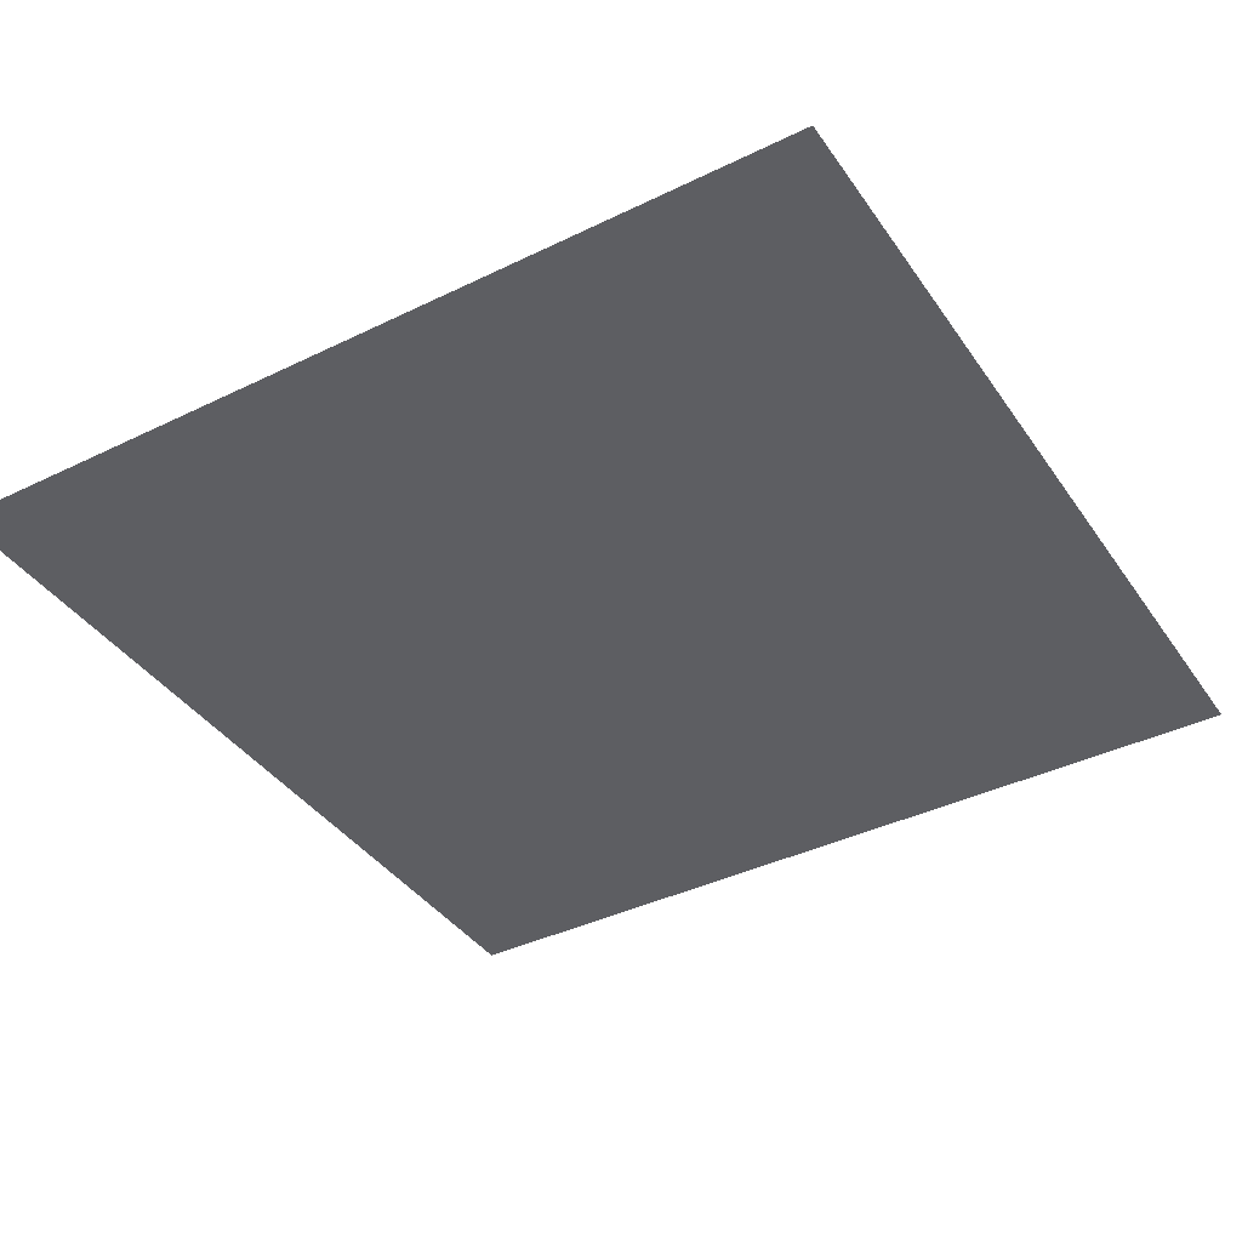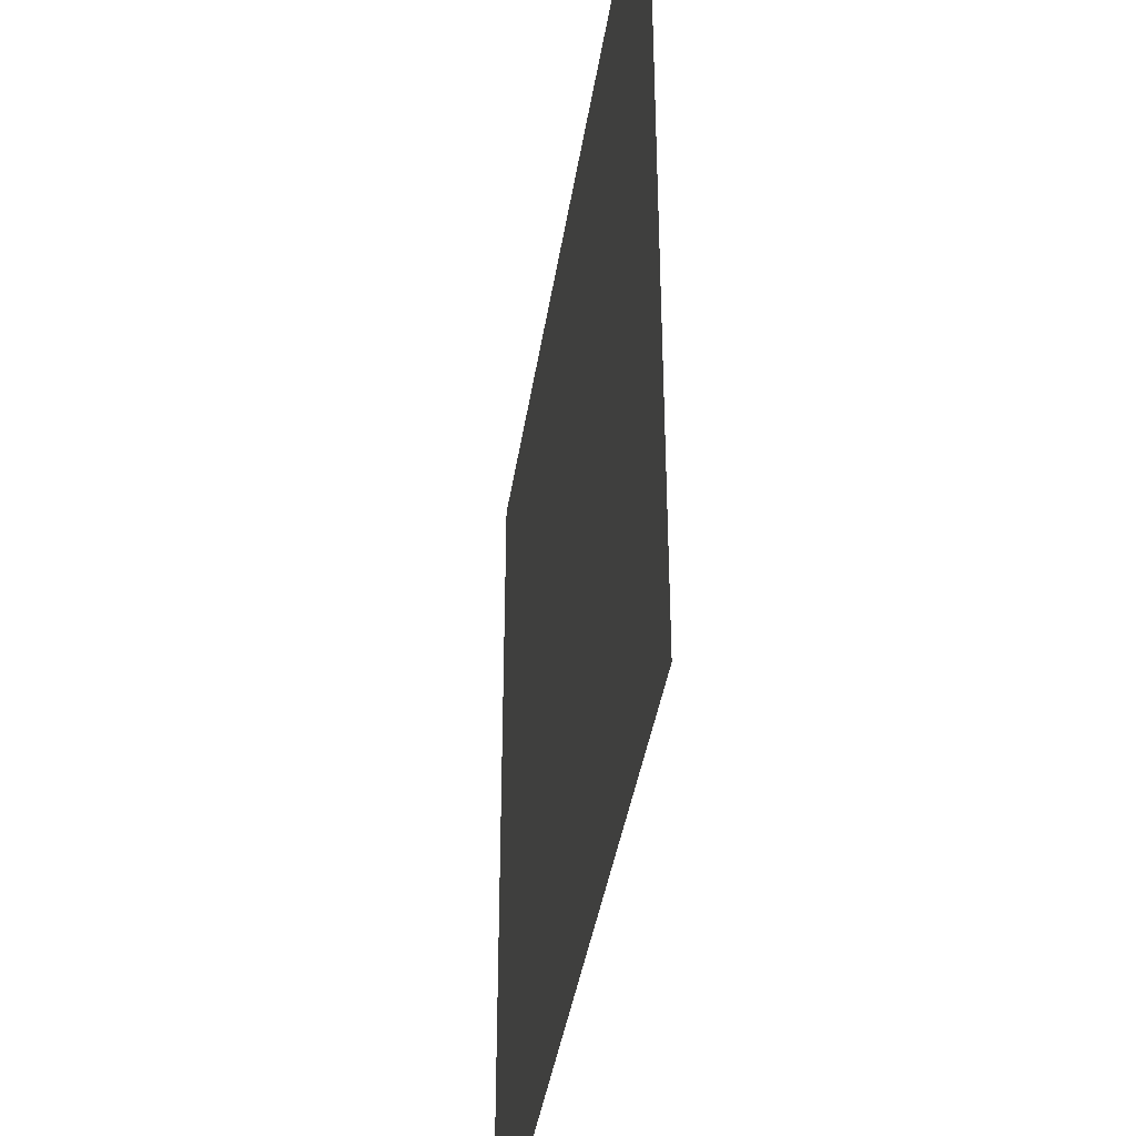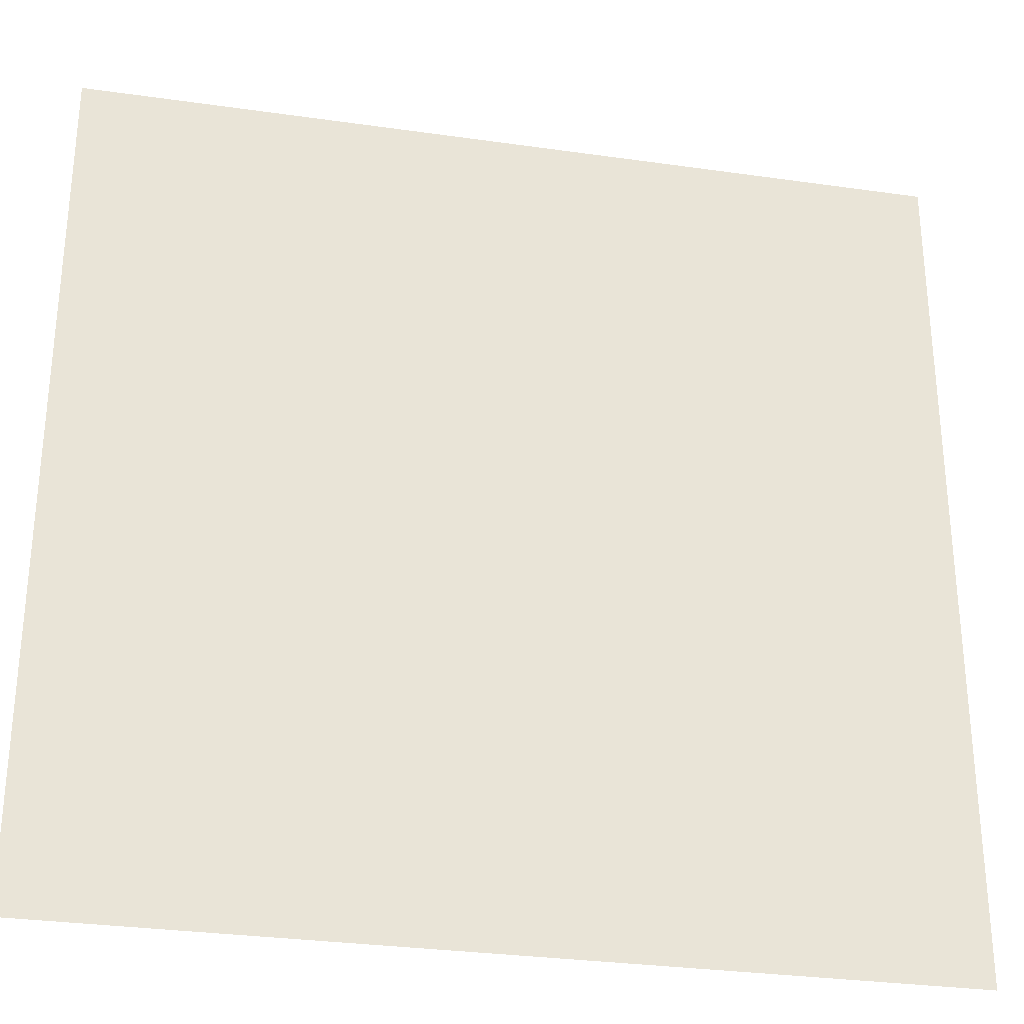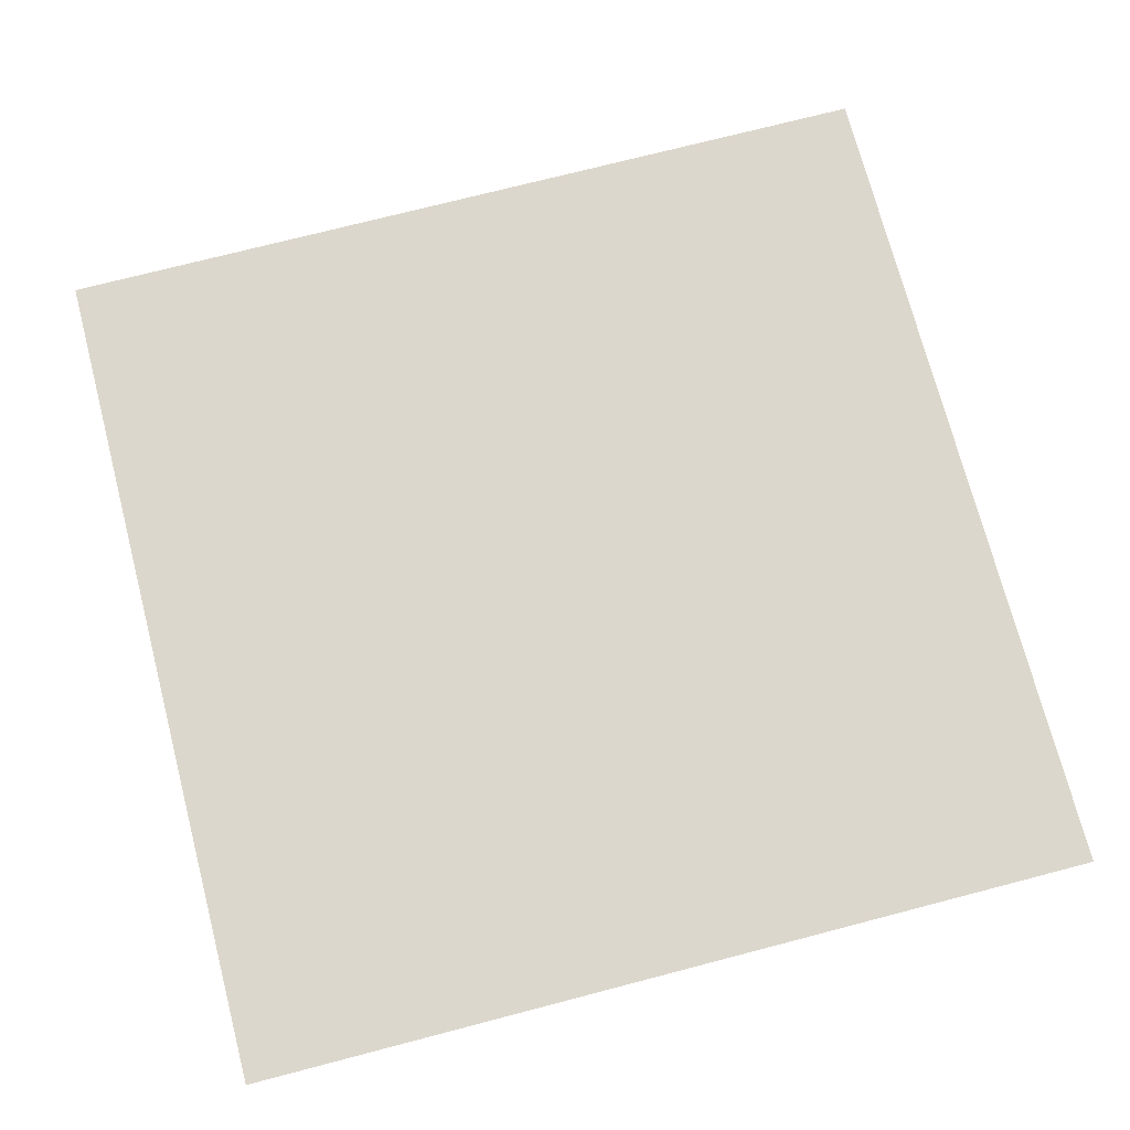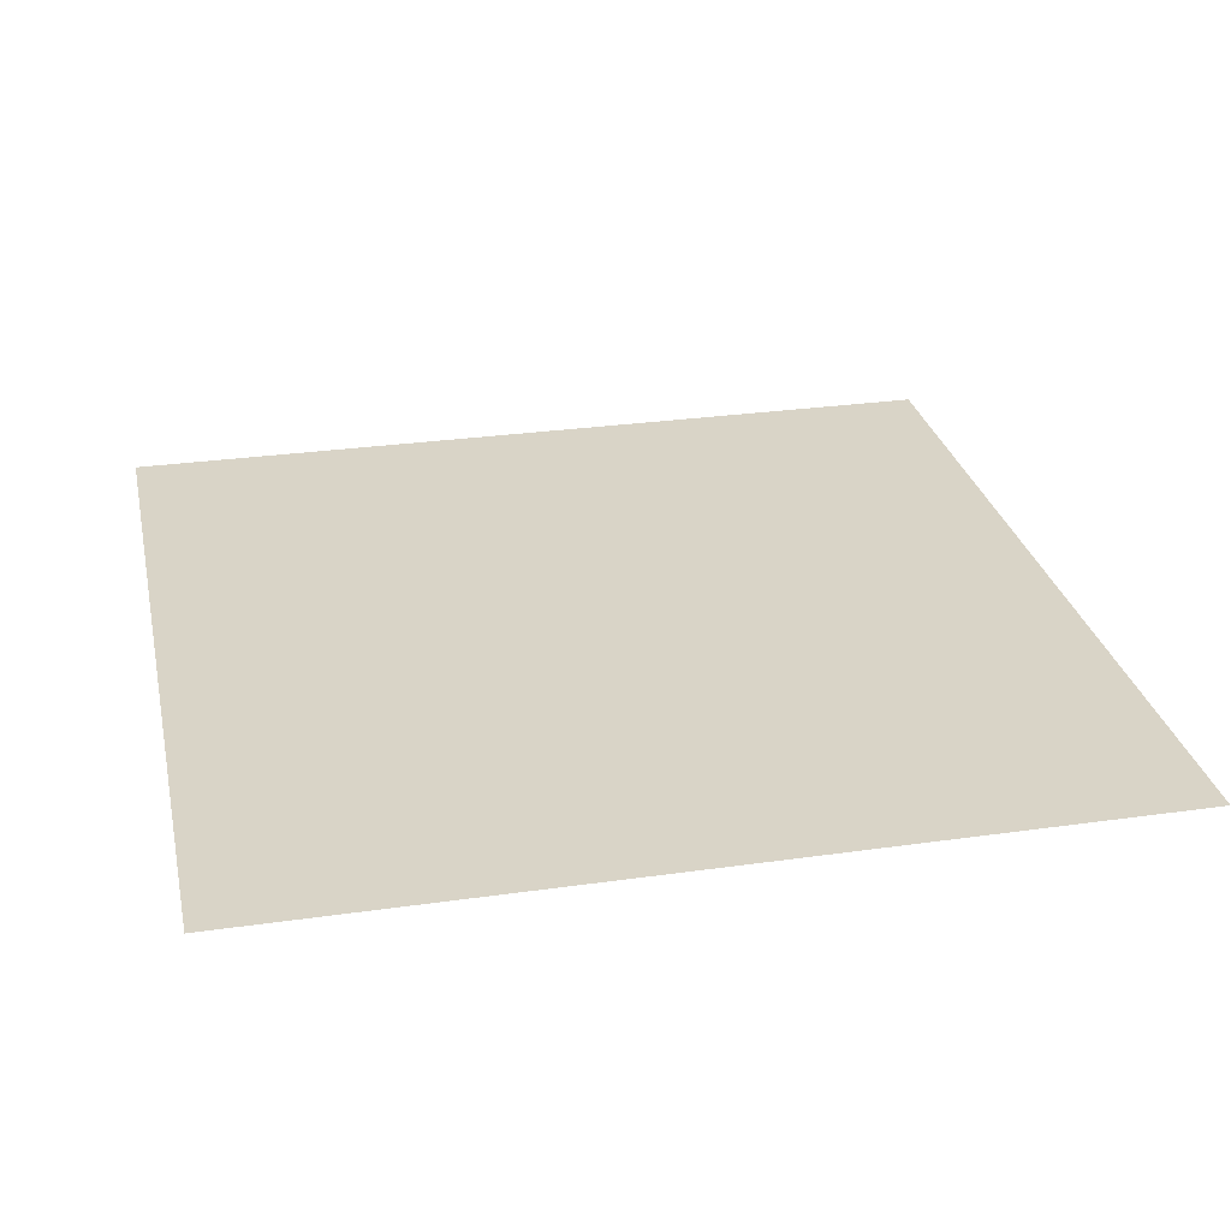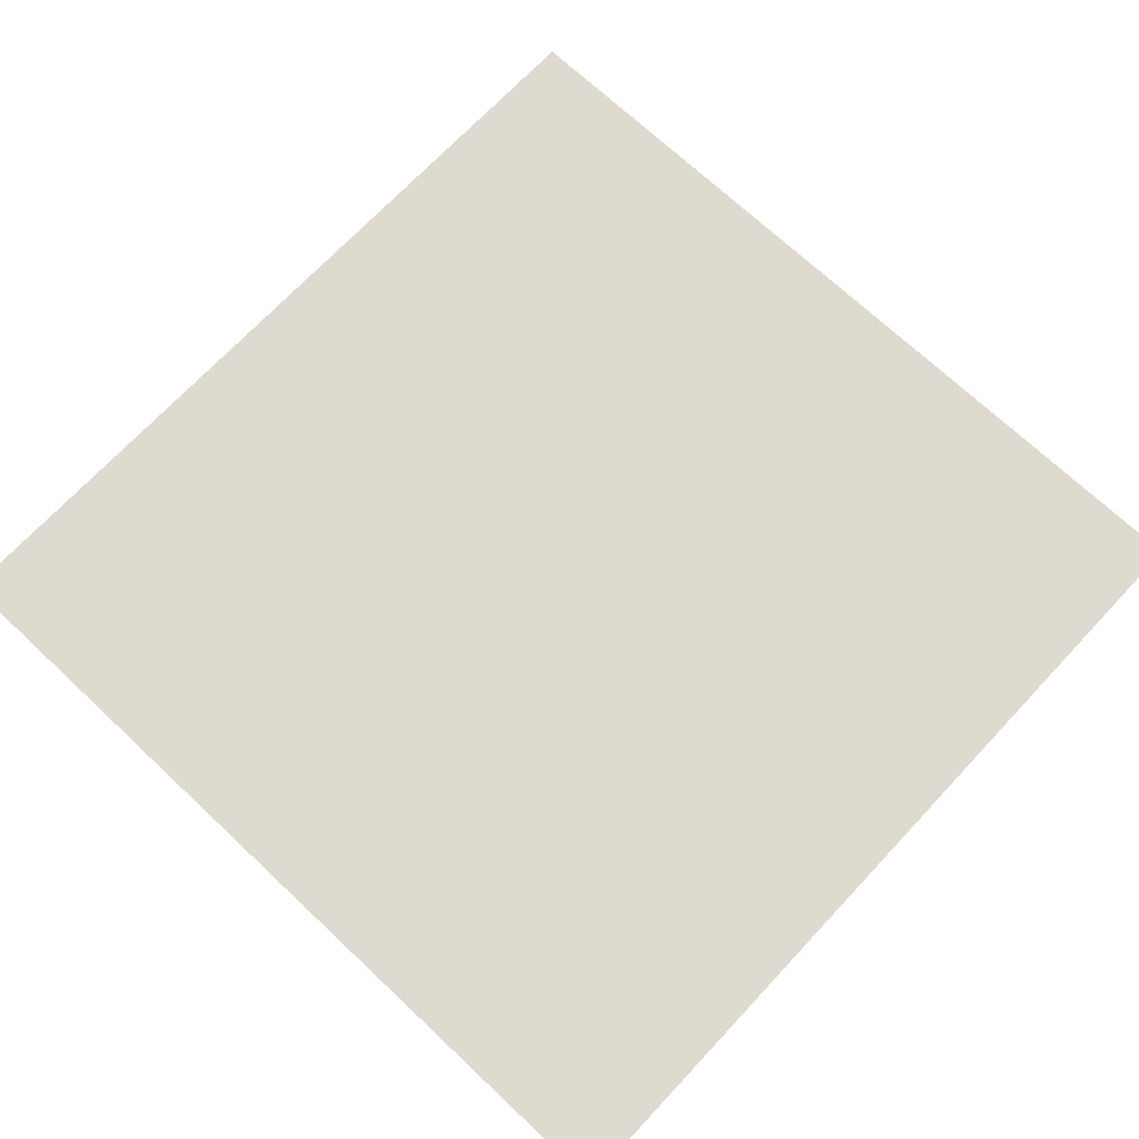
<metadata>
{"format":"obj","ext":"obj","renderer":"f3d","projection":"perspective","resolution":1024,"background":"white","views":[{"elev":-39.4,"azim":31.2,"up":"+Y"},{"elev":-39.8,"azim":81.4,"up":"+Z"},{"elev":-30.3,"azim":168.3,"up":"+Z"},{"elev":73.0,"azim":-14.6,"up":"+Y"},{"elev":28.5,"azim":77.9,"up":"+Y"},{"elev":71.0,"azim":-46.8,"up":"+Y"}]}
</metadata>
<code>
g fog4_2
v 1.51 -7.293 -0.5035
v 1.51 -7.293 1.511
v -0.5035 -7.293 1.511
v -0.5035 -7.293 -0.5035
g fog4_2_0
f 3 2 1
f 4 3 1

</code>
